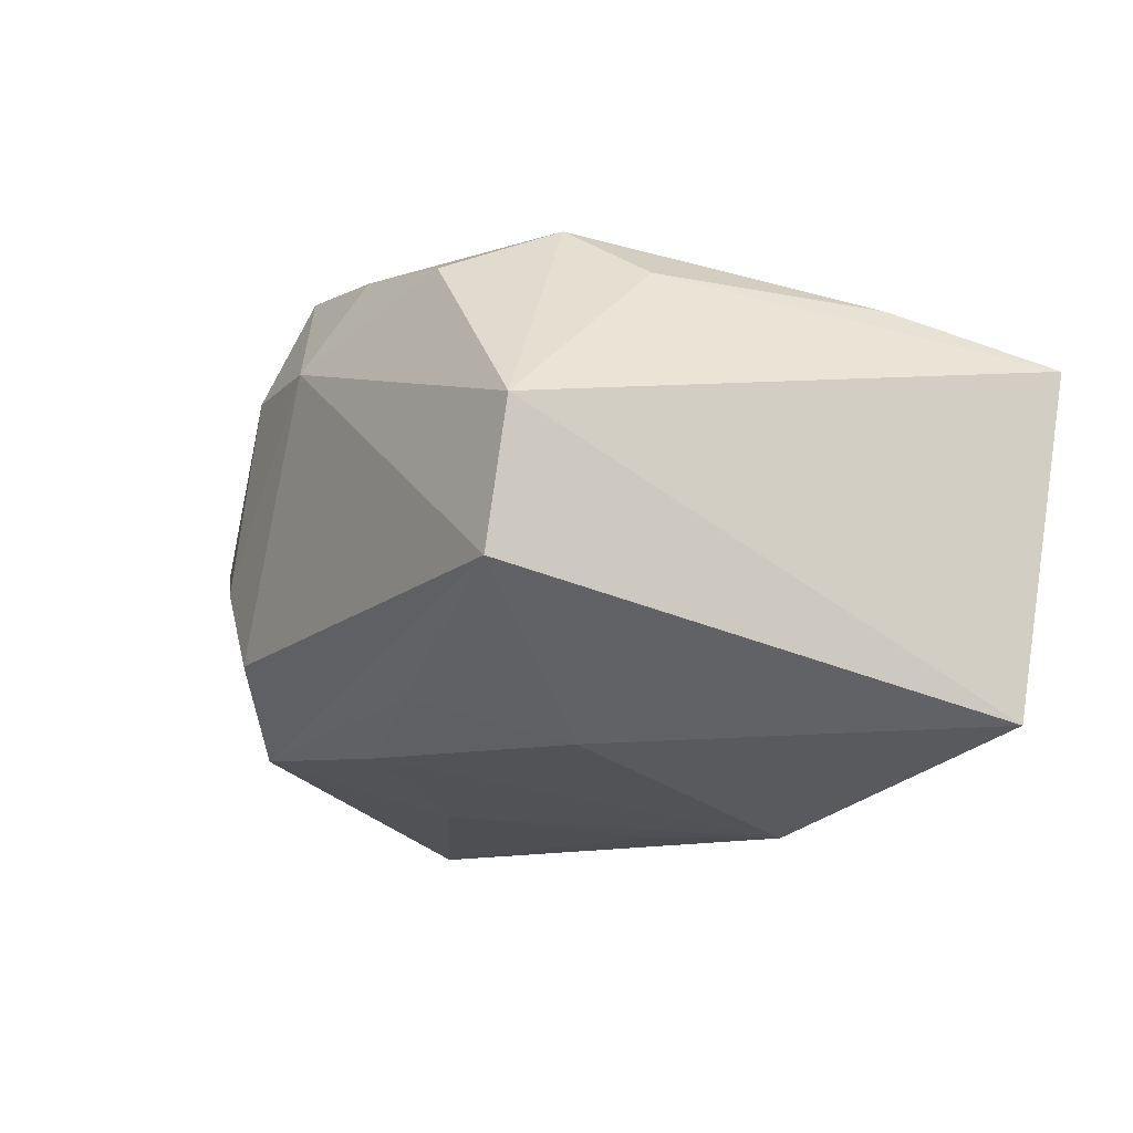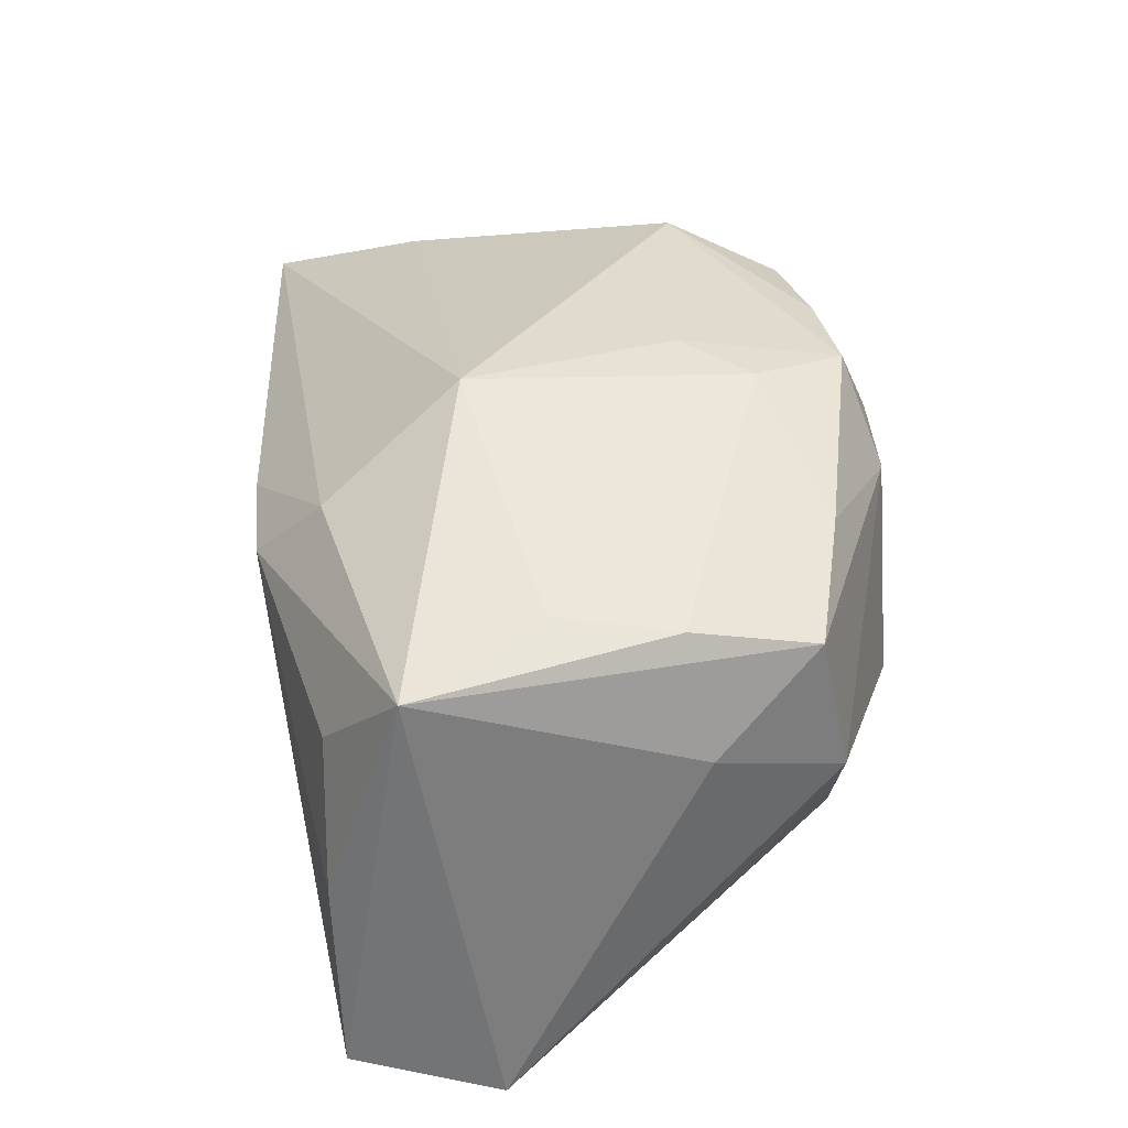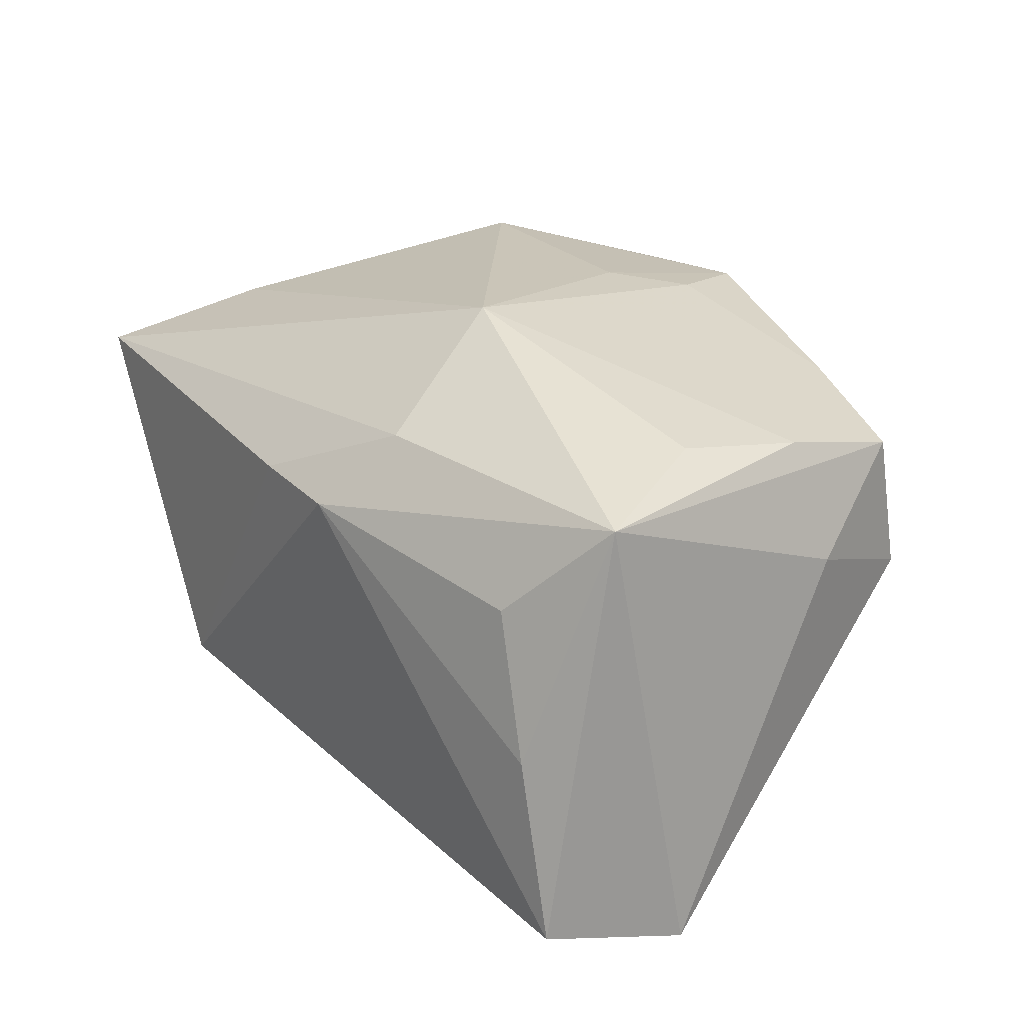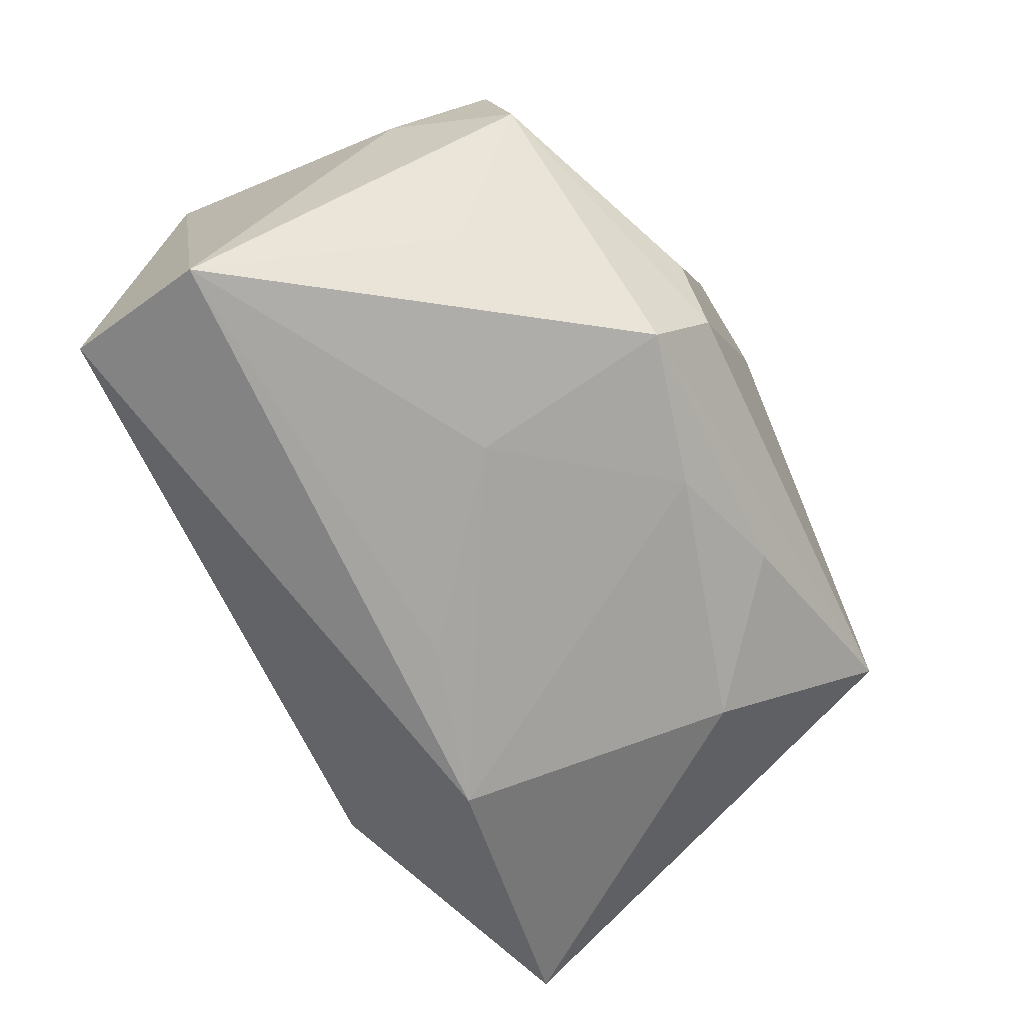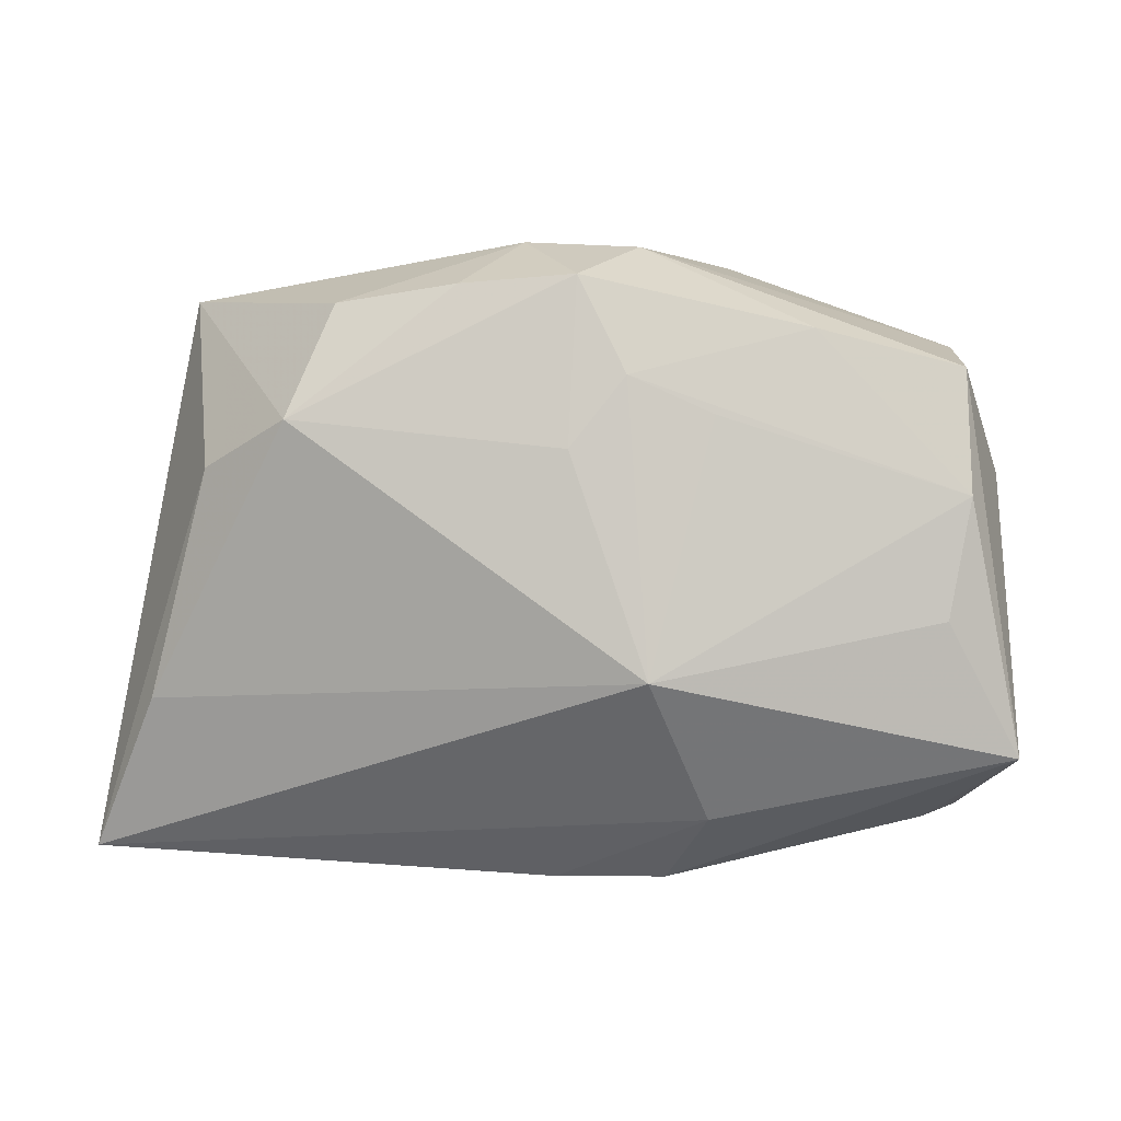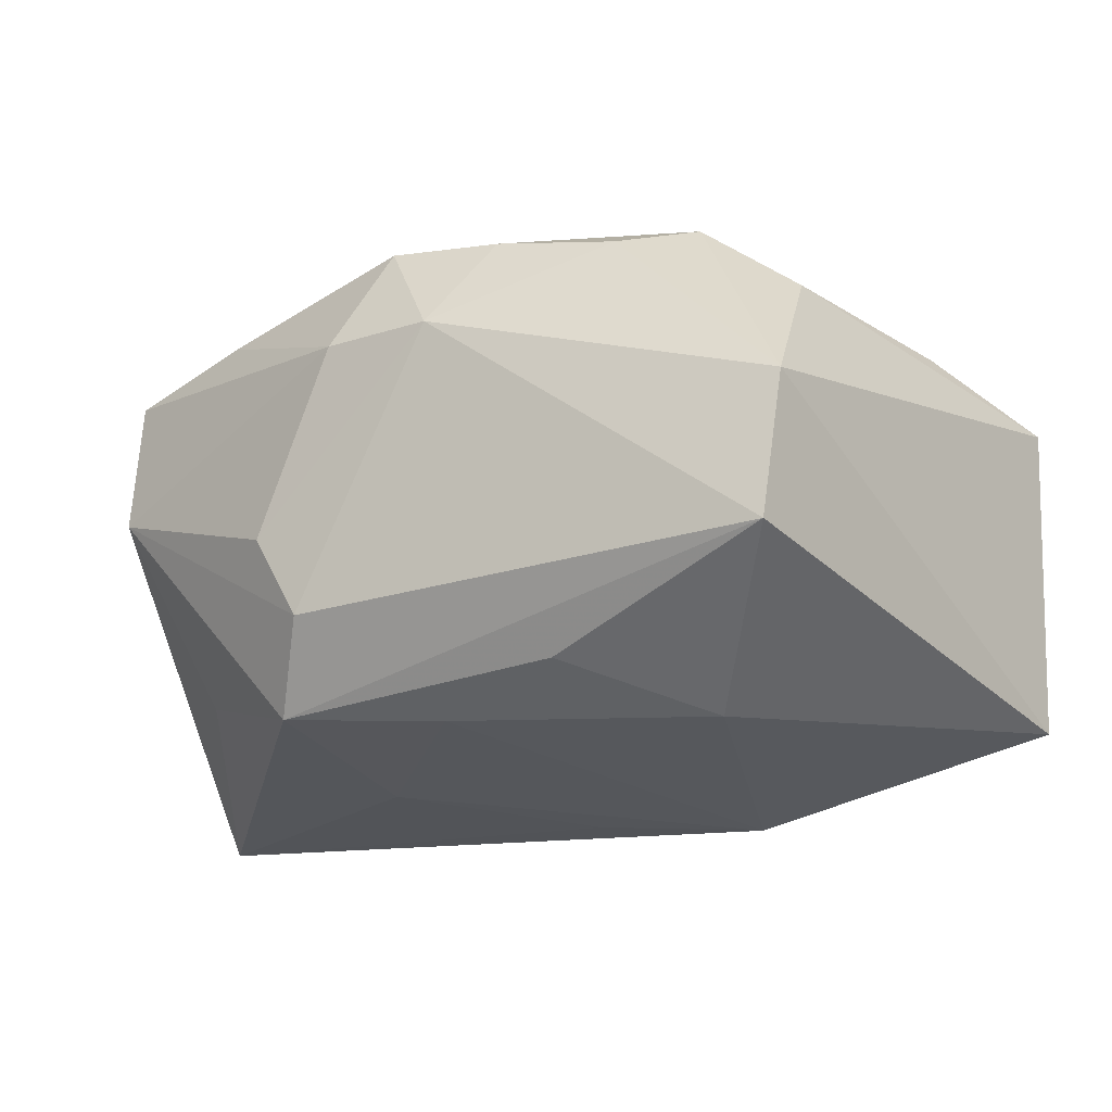
<metadata>
{"format":"obj","ext":"obj","renderer":"f3d","projection":"perspective","resolution":1024,"background":"white","views":[{"elev":-9.5,"azim":-119.7,"up":"+Z"},{"elev":33.0,"azim":84.2,"up":"+Z"},{"elev":20.9,"azim":56.8,"up":"+Z"},{"elev":-69.2,"azim":118.6,"up":"+Z"},{"elev":0.8,"azim":6.1,"up":"+Y"},{"elev":-13.6,"azim":-152.9,"up":"+Z"}]}
</metadata>
<code>
v 0.03753 -0.01425 0.01413
v -0.01721 -0.0248 -0.01374
v 0.00256 0.02432 0.02157
v -0.006986 0.0237 0.02114
v 0.02784 0.01213 -0.0132
v -0.03901 -0.02244 0.01242
v 0.00657 0.01631 0.02246
v 0.00838 -0.007725 0.02426
v -0.0112 0.02211 -0.01362
v -0.02806 0.009232 0.01875
v 0.01341 0.01324 0.02099
v -0.001635 -0.006296 -0.02342
v -0.02049 0.0129 0.02361
v 0.03173 -0.003098 0.01709
v 0.002044 0.01048 0.02349
v 0.01238 0.006136 -0.02128
v 0.03363 0.006863 0.01628
v -0.01549 -0.01086 -0.02397
v -0.03303 -0.009636 0.01702
v 0.02118 0.02026 0.01735
v 0.03821 -0.007095 -0.02397
v 0.01358 0.0272 -0.002424
v 0.008782 -0.0248 0.009511
v 0.01302 0.02336 -0.01694
v -0.04027 -0.01615 -0.01638
v 0.009614 0.02733 -0.009197
v -0.0004004 -0.0248 0.01023
v -0.03048 0.02511 -0.005259
v 0.03349 -0.0202 -0.006036
v 0.03624 0.0089 0.00621
v 0.03635 -0.01958 -0.02104
v 0.03325 0.01726 0.01426
v 0.006899 0.02732 0.0133
v 0.03004 -0.0199 0.006092
v 0.03262 0.01975 0.002557
v -0.002471 0.02776 0.01389
v -0.01703 0.02235 0.02004
v -0.02166 0.01234 -0.01763
v -0.03165 0.02381 0.006776
v -8.202e-05 0.01943 -0.01744
v 0.01264 -0.01925 0.01581
f 2 31 23
f 19 6 8
f 8 13 19
f 2 6 25
f 6 39 25
f 21 12 16
f 16 24 21
f 27 6 2
f 2 23 27
f 1 23 34
f 1 14 8
f 1 31 21
f 36 39 37
f 37 39 13
f 10 19 13
f 13 39 10
f 6 19 10
f 10 39 6
f 18 25 38
f 18 16 12
f 18 12 21
f 21 31 18
f 18 31 2
f 2 25 18
f 38 25 28
f 28 25 39
f 28 9 38
f 28 39 36
f 24 9 28
f 41 1 8
f 23 1 41
f 41 27 23
f 8 6 41
f 6 27 41
f 29 1 34
f 31 1 29
f 34 23 29
f 29 23 31
f 15 13 8
f 8 7 15
f 21 24 5
f 5 35 21
f 24 35 5
f 13 15 3
f 3 15 7
f 38 9 40
f 40 9 24
f 40 18 38
f 24 16 40
f 16 18 40
f 8 14 17
f 14 1 17
f 1 32 17
f 21 35 30
f 35 32 30
f 30 1 21
f 30 32 1
f 4 37 13
f 13 3 4
f 36 37 4
f 4 3 36
f 20 3 7
f 7 17 20
f 20 17 32
f 24 28 26
f 26 35 24
f 26 22 35
f 26 28 36
f 36 22 26
f 11 7 8
f 8 17 11
f 11 17 7
f 33 20 32
f 33 32 35
f 35 22 33
f 33 22 36
f 36 3 33
f 3 20 33

</code>
